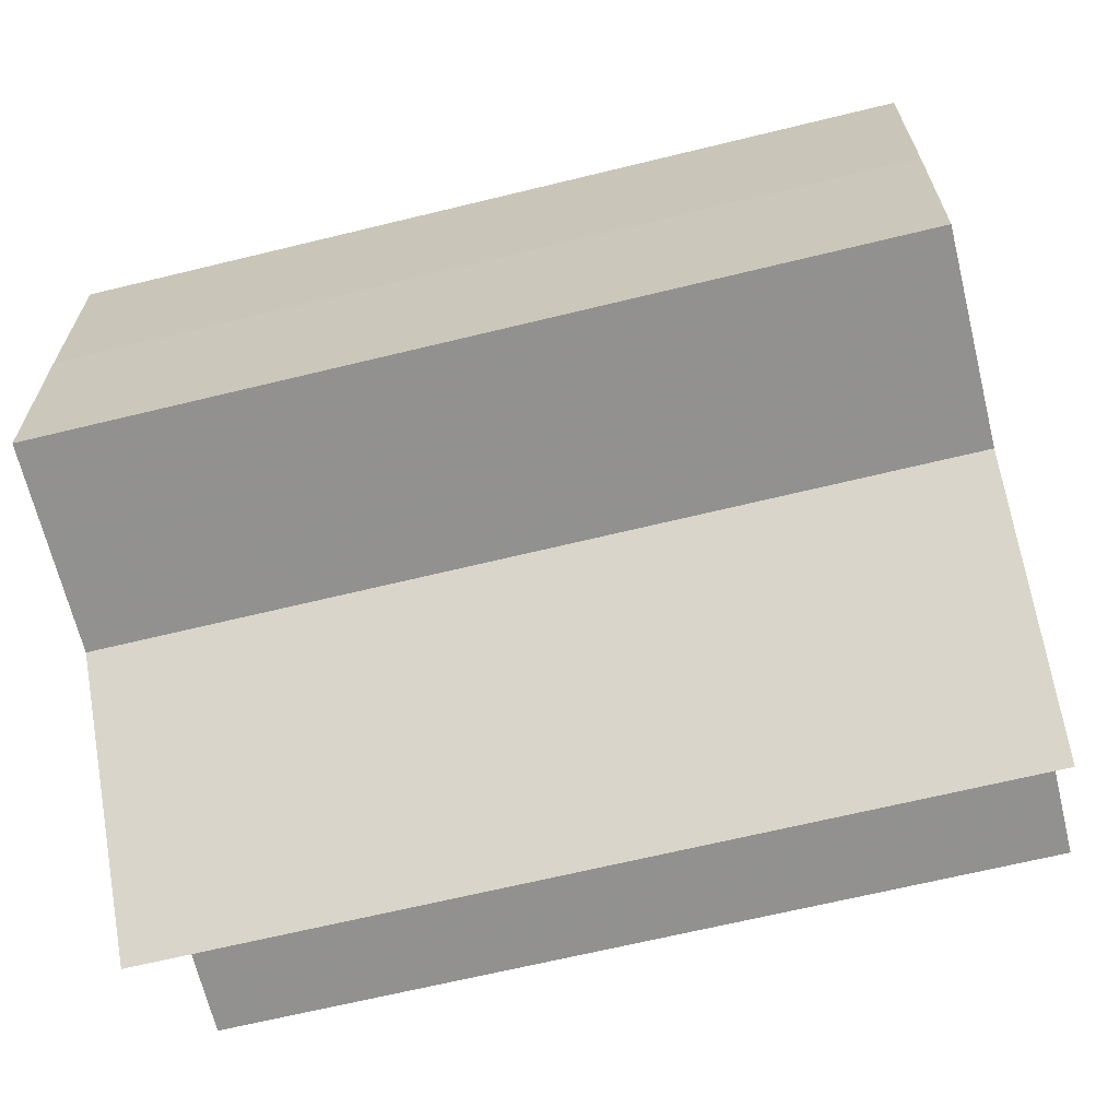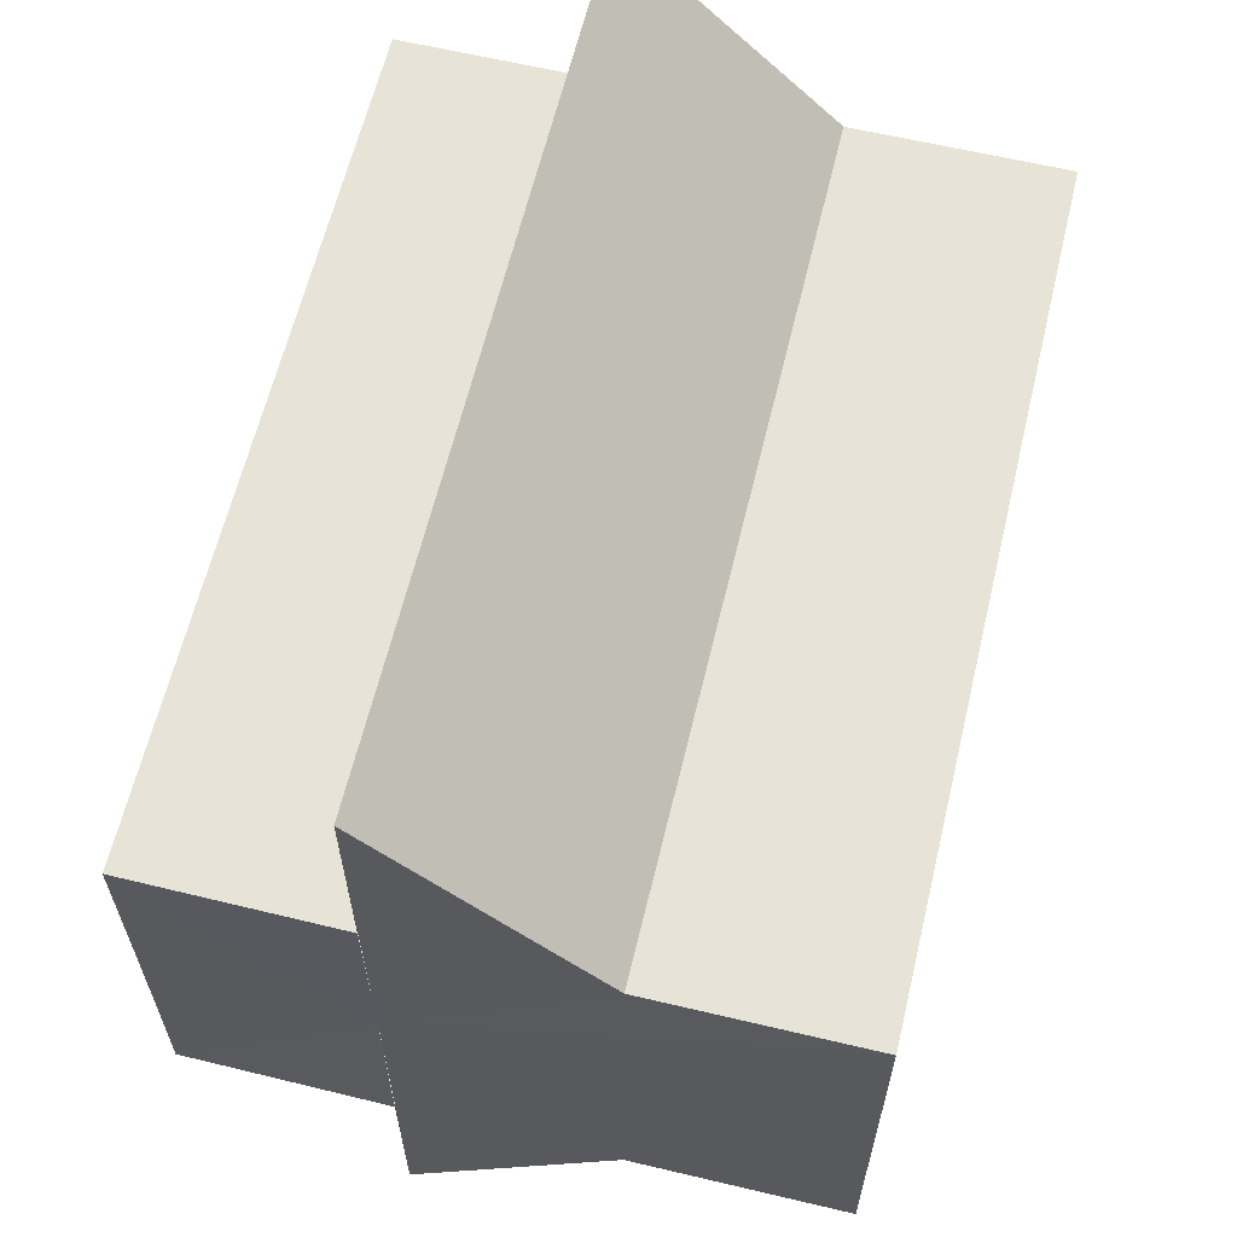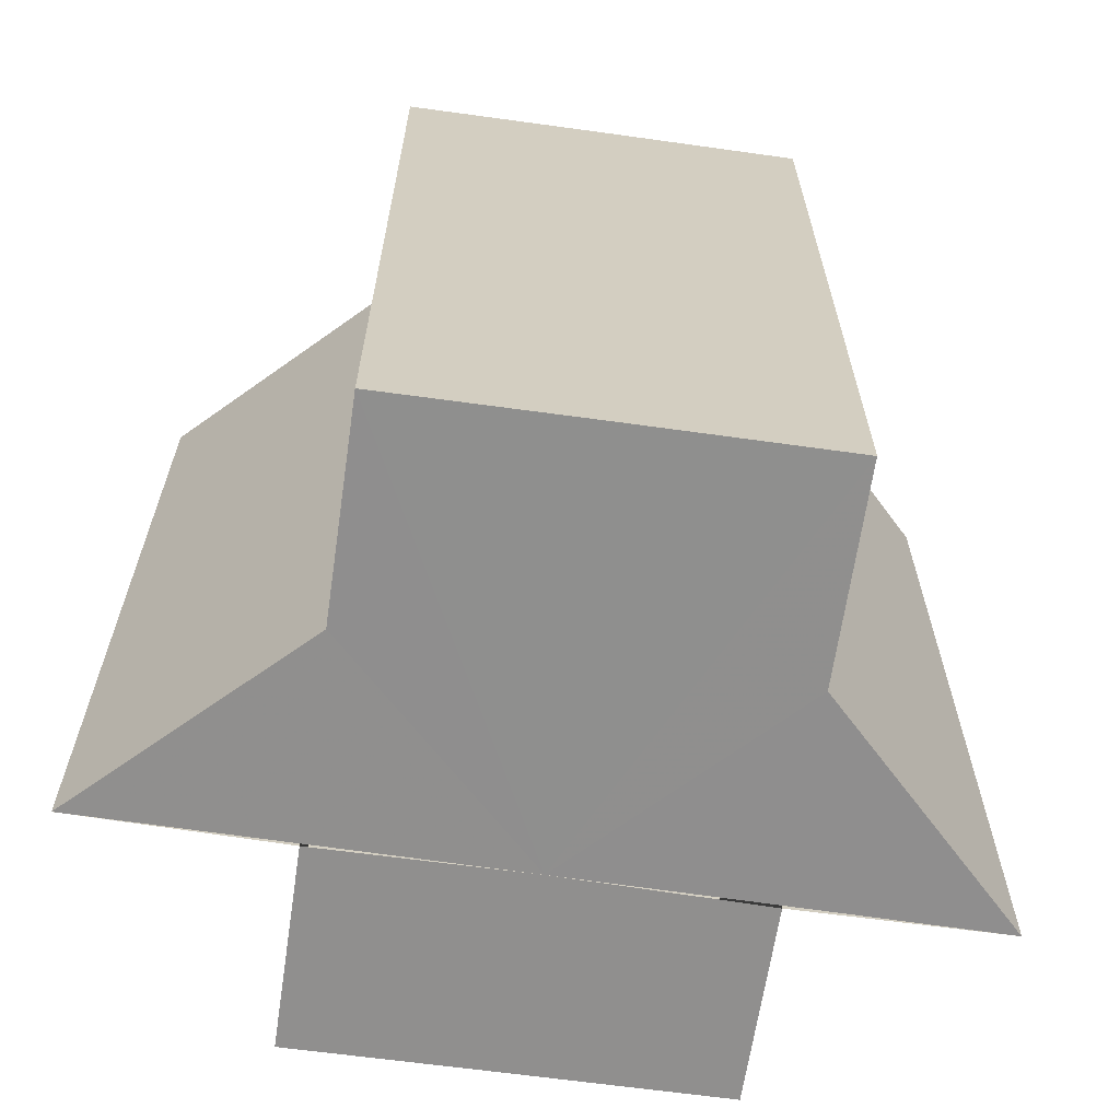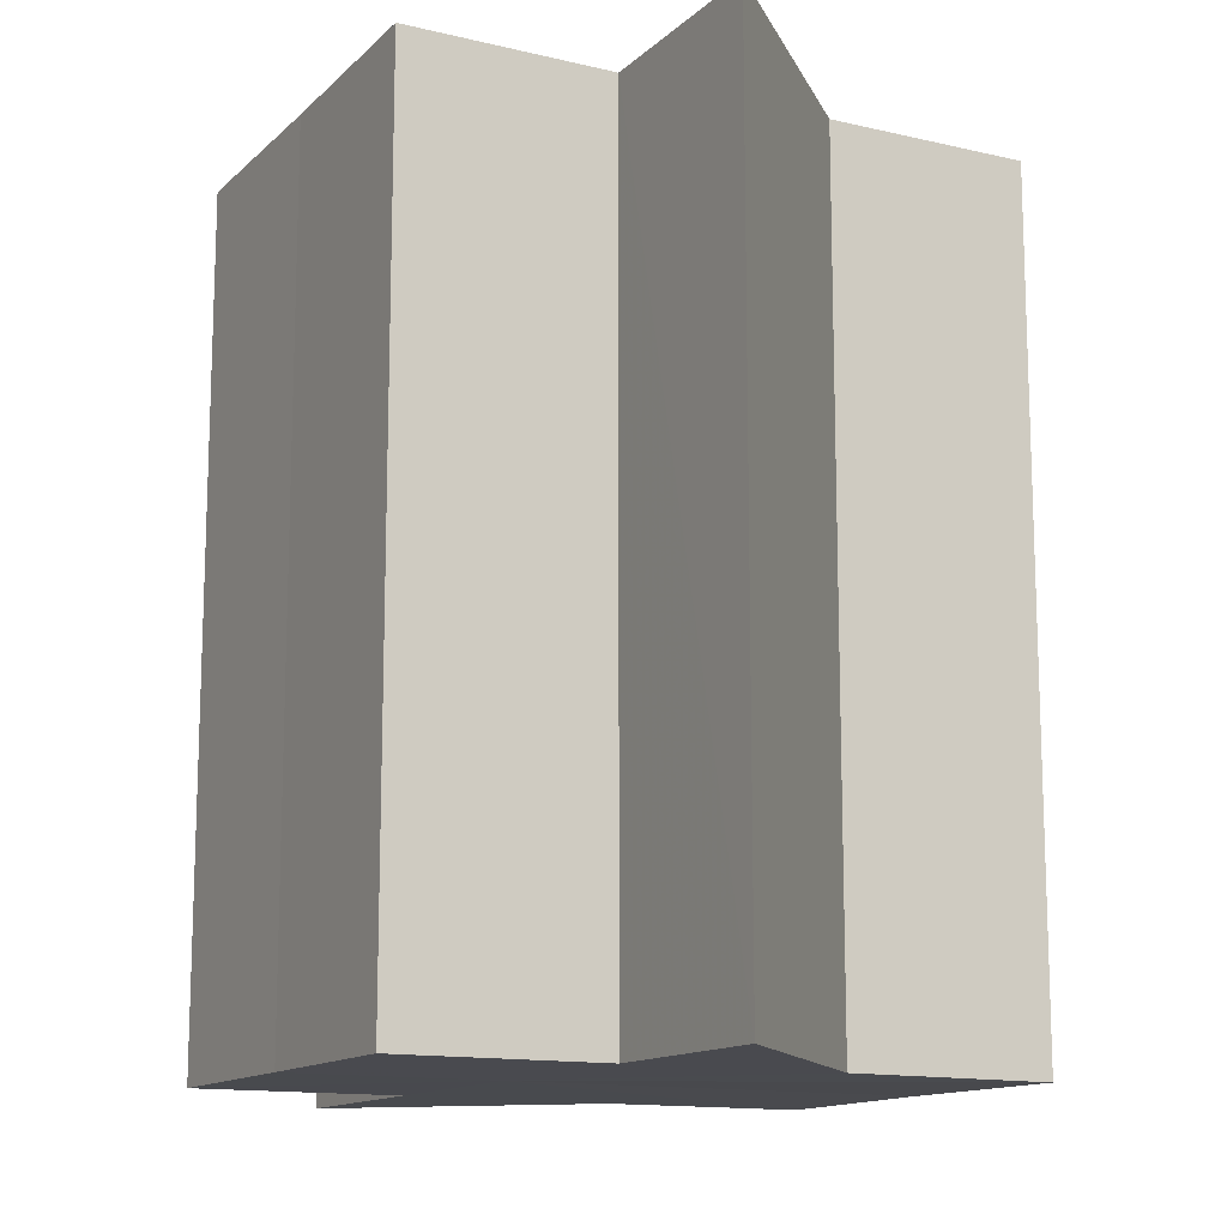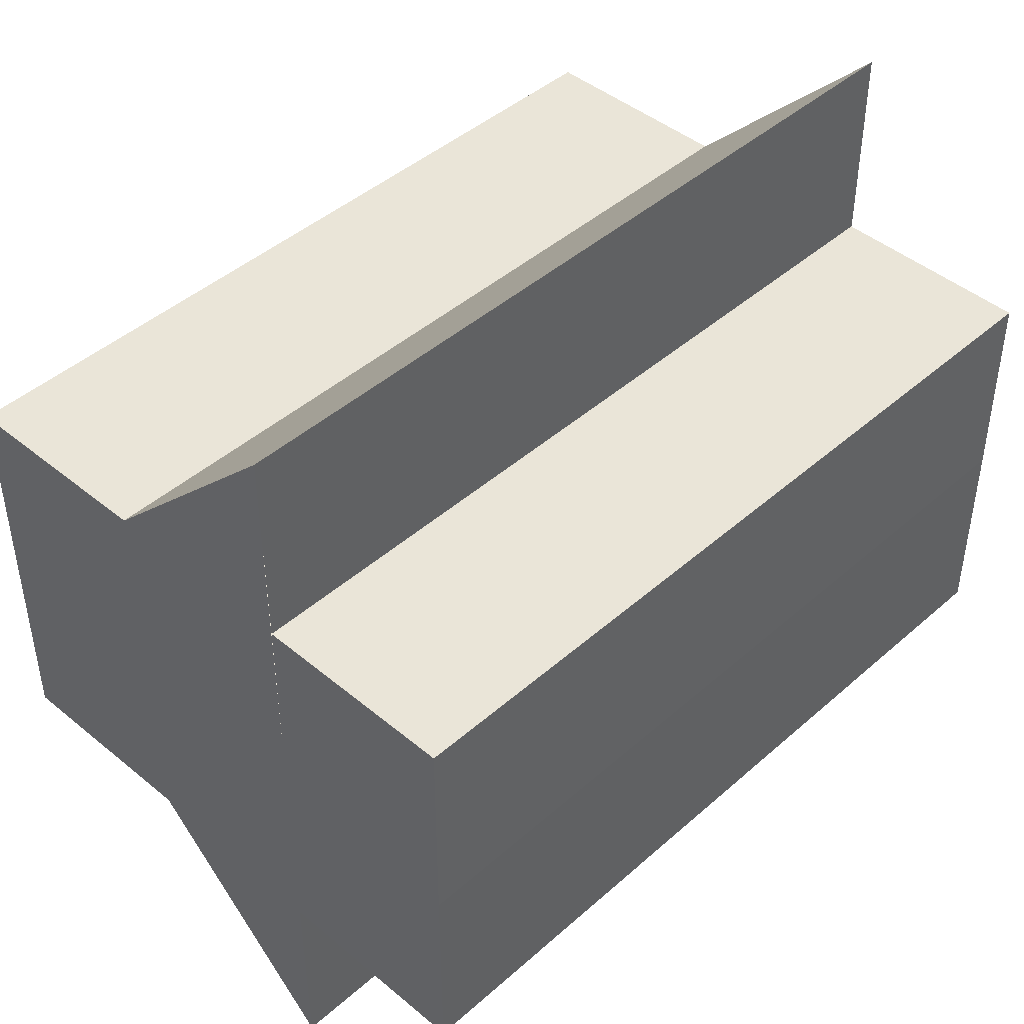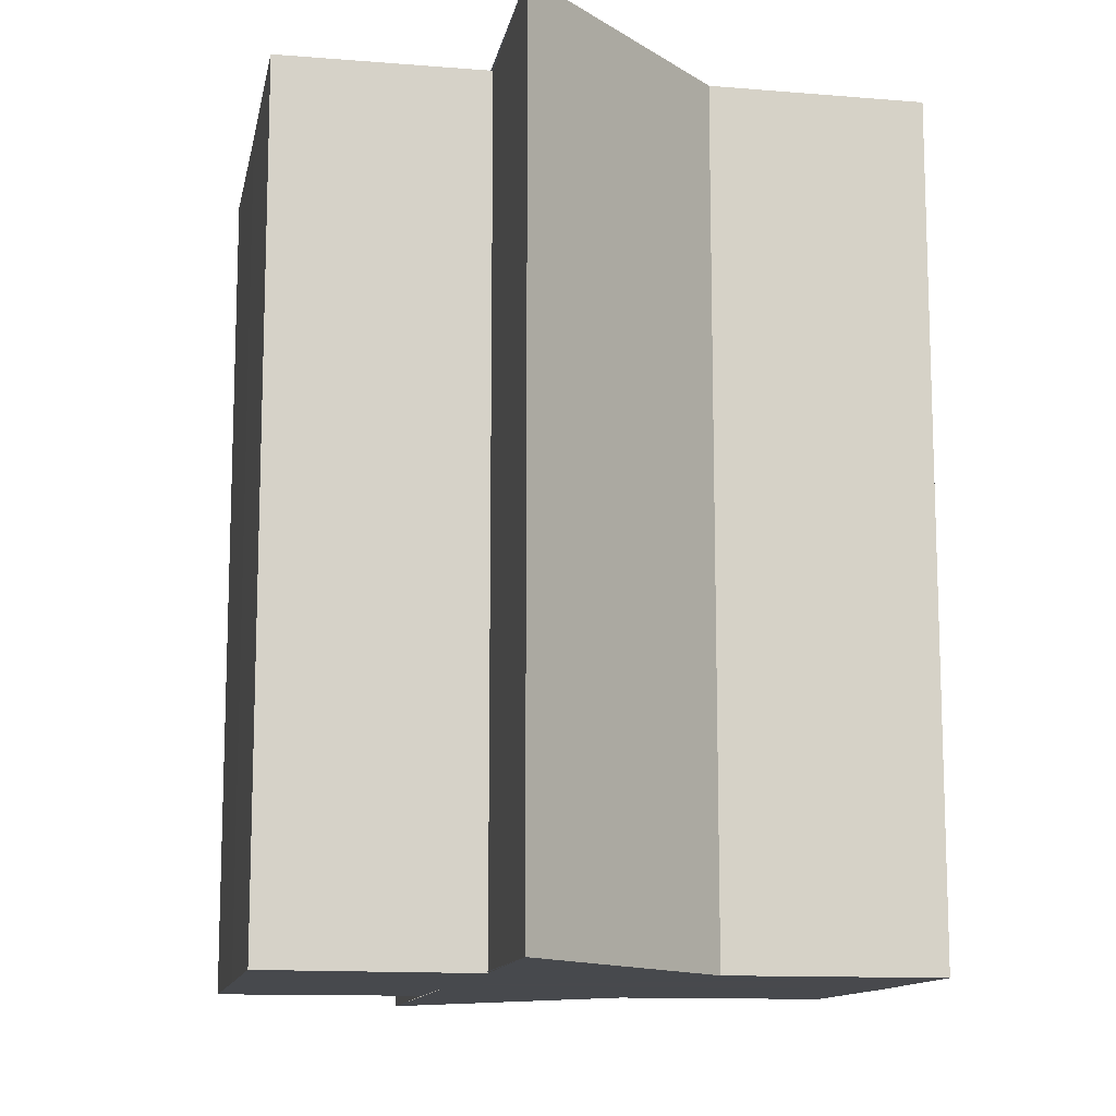
<metadata>
{"format":"obj","ext":"obj","renderer":"f3d","projection":"perspective","resolution":1024,"background":"white","views":[{"elev":-66.1,"azim":-76.3,"up":"+Y"},{"elev":62.5,"azim":-166.3,"up":"+Y"},{"elev":-65.2,"azim":-98.4,"up":"+Z"},{"elev":-13.4,"azim":152.1,"up":"+Z"},{"elev":44.3,"azim":44.2,"up":"+Y"},{"elev":-12.3,"azim":169.5,"up":"+Z"}]}
</metadata>
<code>
o 9463
v 2253 1883 20.29
v 2253 1883 20.29
v 2253 1883 20.33
v 2253 1883 20.29
v 2253 1883 20.33
v 2253 1883 20.29
v 2253 1883 20.33
v 2253 1883 20.29
v 2253 1883 20.33
v 2253 1883 20.29
v 2253 1883 20.29
v 2253 1883 20.29
v 2253 1883 20.29
v 2253 1883 20.33
v 2253 1883 20.33
v 2253 1883 20.29
v 2253 1883 20.33
v 2253 1883 20.33
v 2253 1883 20.29
v 2253 1883 20.33
v 2253 1883 20.29
v 2253 1883 20.29
v 2253 1883 20.29
v 2253 1883 20.29
v 2253 1883 20.29
v 2253 1883 20.33
v 2253 1883 20.33
v 2253 1883 20.33
v 2253 1883 20.33
v 2253 1883 20.29
v 2253 1883 20.29
v 2253 1883 20.29
v 2253 1883 20.29
v 2253 1883 20.33
v 2253 1883 20.29
v 2253 1883 20.29
v 2253 1883 20.29
v 2253 1883 20.29
v 2253 1883 20.29
v 2253 1883 20.33
v 2253 1883 20.33
v 2253 1883 20.29
v 2253 1883 20.29
v 2253 1883 20.33
v 2253 1883 20.33
v 2253 1883 20.33
v 2253 1883 20.33
v 2253 1883 20.29
v 2253 1883 20.29
v 2253 1883 20.33
v 2253 1883 20.29
v 2253 1883 20.29
v 2253 1883 20.29
v 2253 1883 20.29
v 2253 1883 20.33
v 2253 1883 20.29
v 2253 1883 20.29
v 2253 1883 20.33
v 2253 1883 20.33
v 2253 1883 20.33
v 2253 1883 20.33
v 2253 1883 20.33
v 2253 1883 20.33
v 2253 1883 20.33
v 2253 1883 20.33
v 2253 1883 20.33
v 2253 1883 20.33
v 2253 1883 20.33
v 2253 1883 20.33
v 2253 1883 20.33
v 2253 1883 20.33
v 2253 1883 20.29
v 2253 1883 20.29
v 2253 1883 20.33
f 1 2 3
f 2 4 5
f 3 6 7
f 7 8 9
f 10 8 11
f 10 12 8
f 10 11 13
f 14 13 15
f 10 16 12
f 17 16 18
f 10 19 16
f 20 21 17
f 10 22 19
f 23 24 20
f 24 25 26
f 27 22 28
f 29 30 27
f 31 32 29
f 32 33 34
f 10 35 36
f 10 37 35
f 10 36 38
f 10 39 37
f 40 36 41
f 42 43 40
f 44 37 45
f 46 39 47
f 48 49 46
f 50 51 44
f 52 53 50
f 53 54 55
f 56 57 58
f 59 38 60
f 61 60 62
f 61 62 63
f 61 63 64
f 61 64 65
f 61 66 67
f 61 68 66
f 61 69 68
f 61 70 69
f 61 71 70
f 61 15 71
f 72 73 74

</code>
